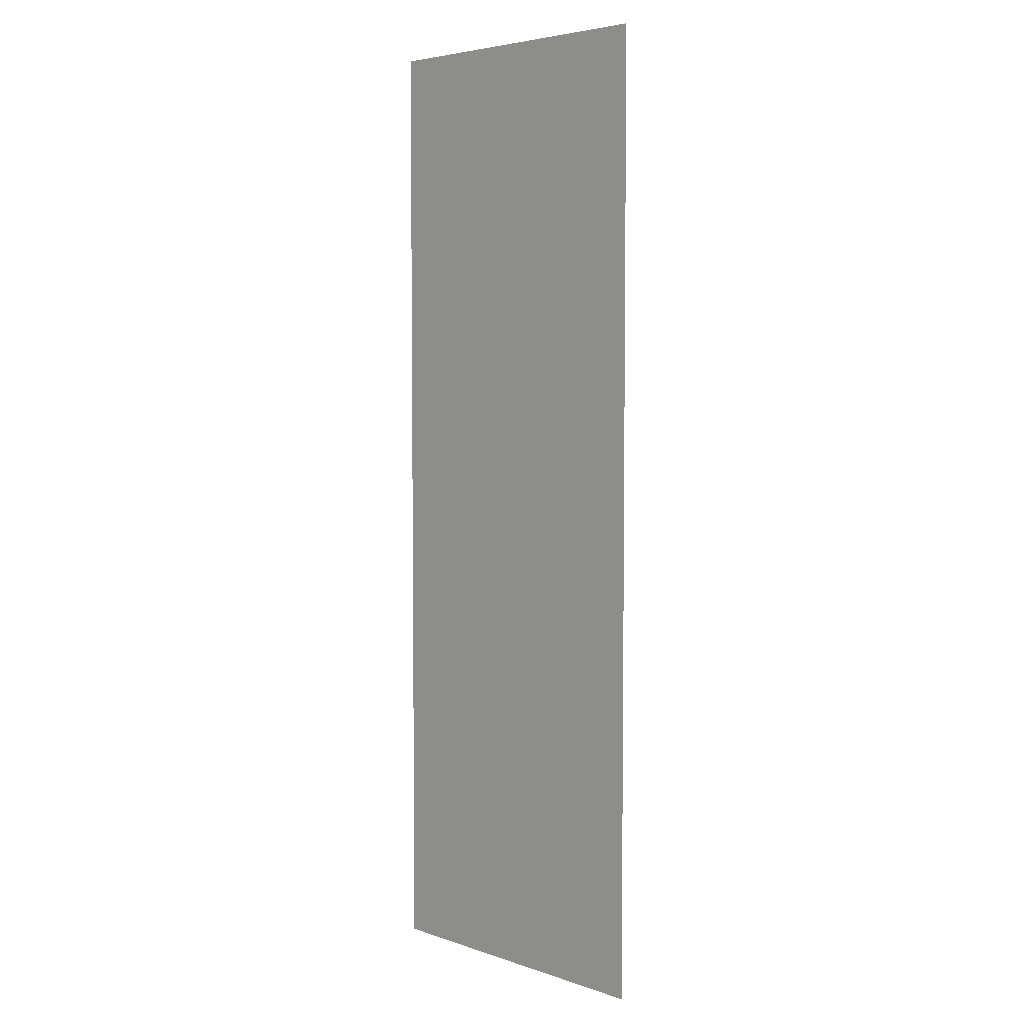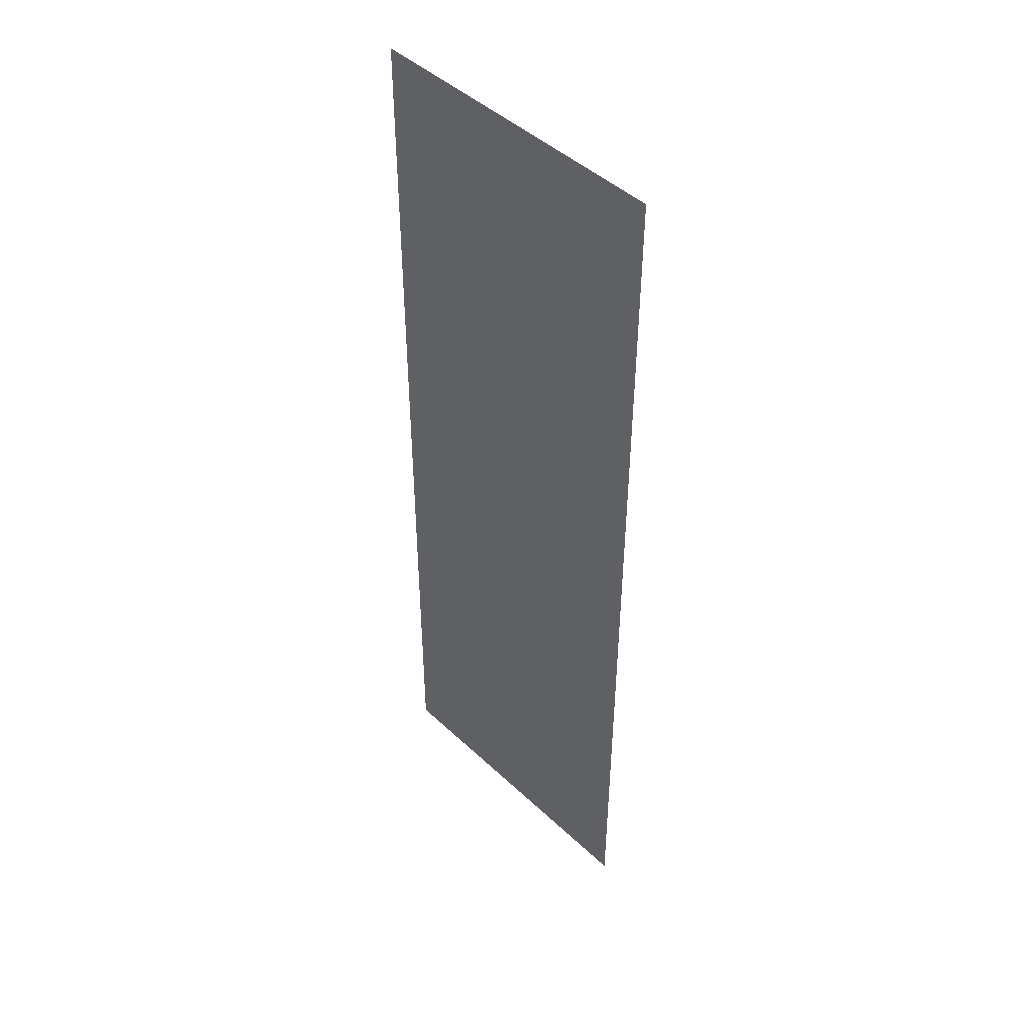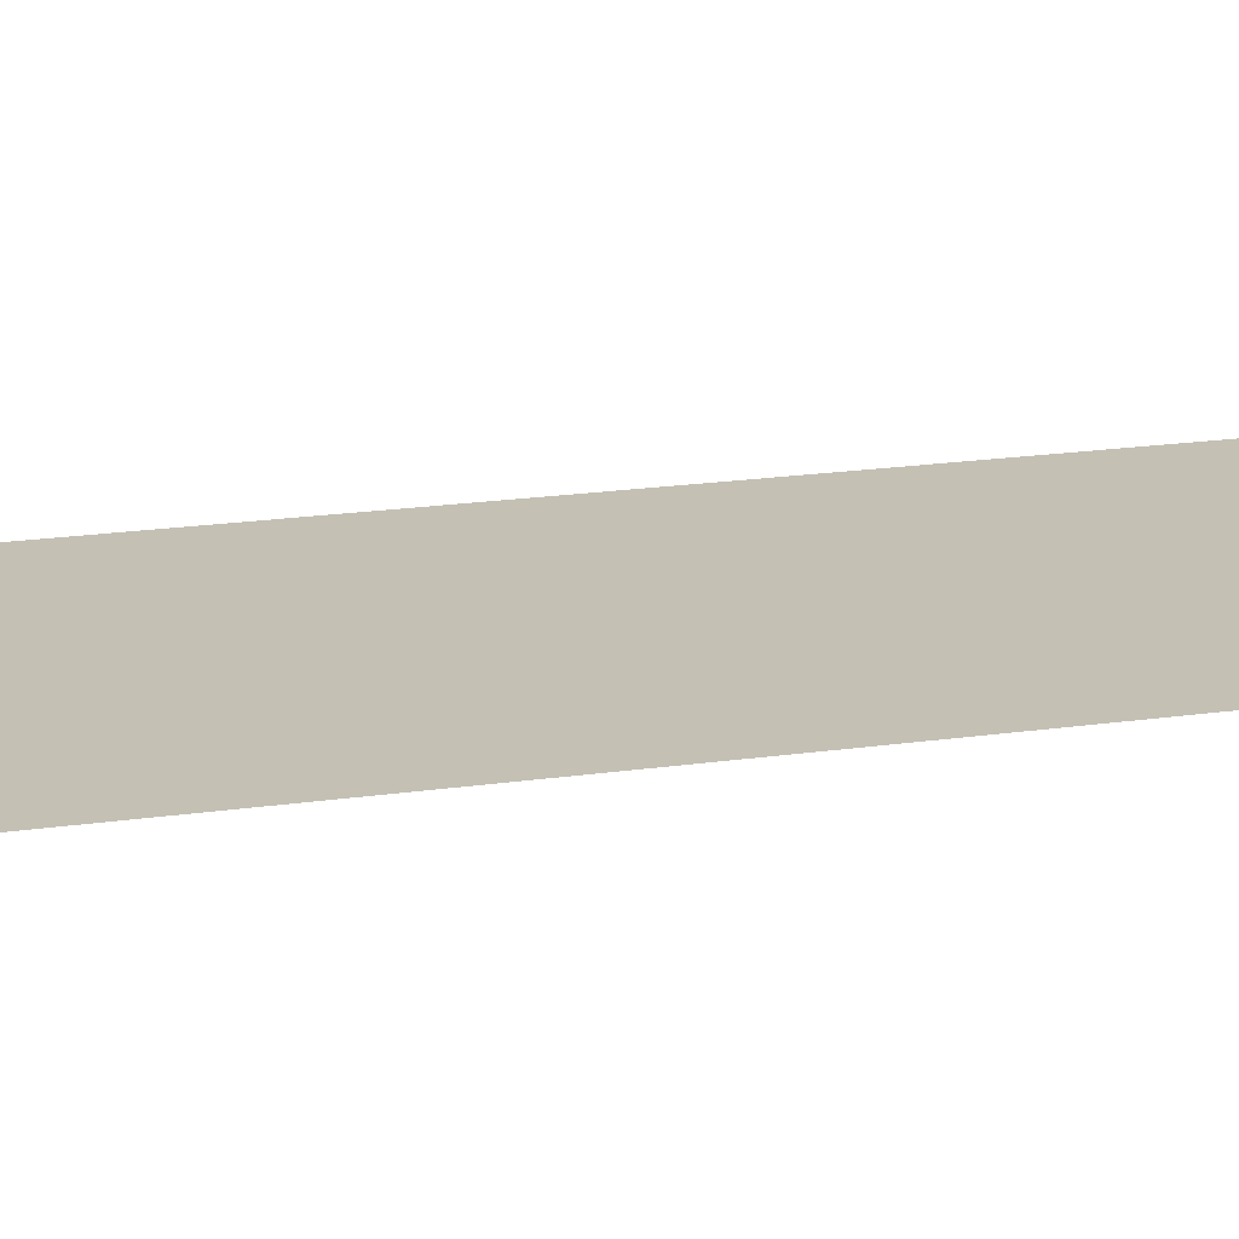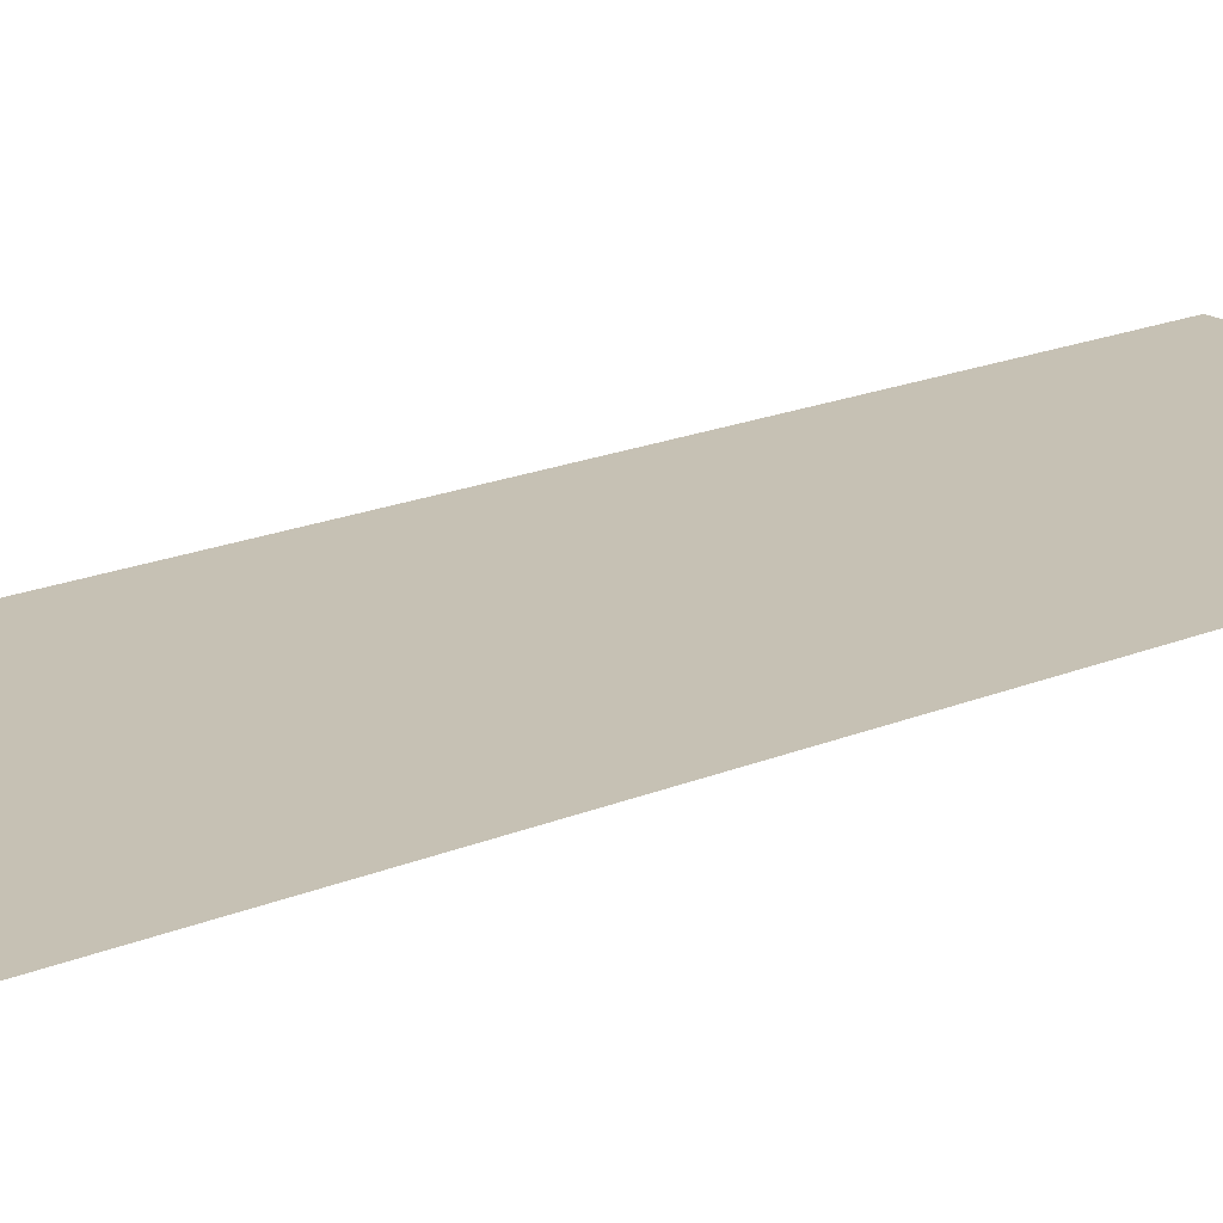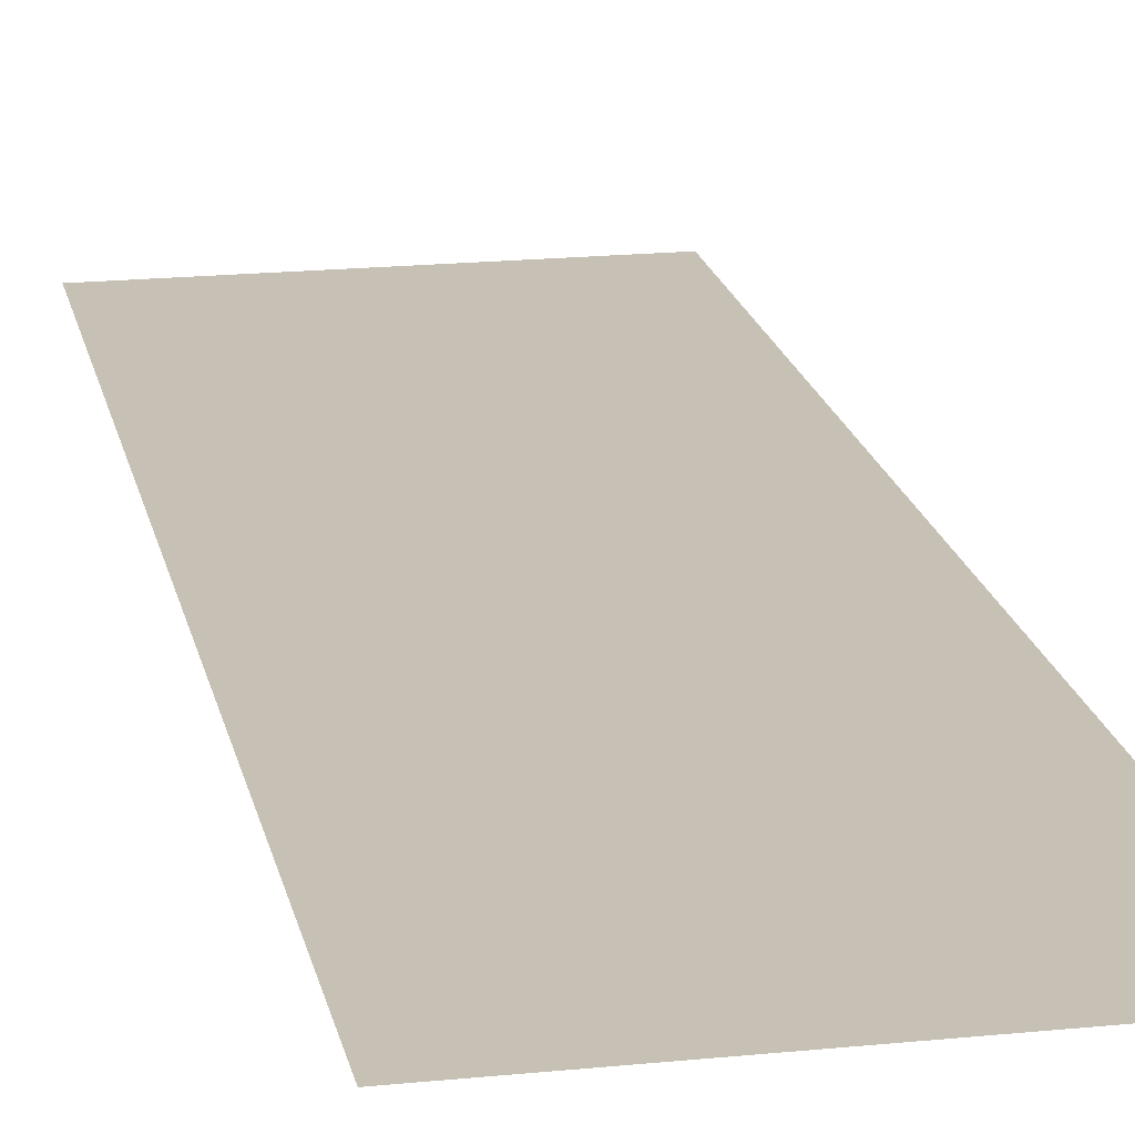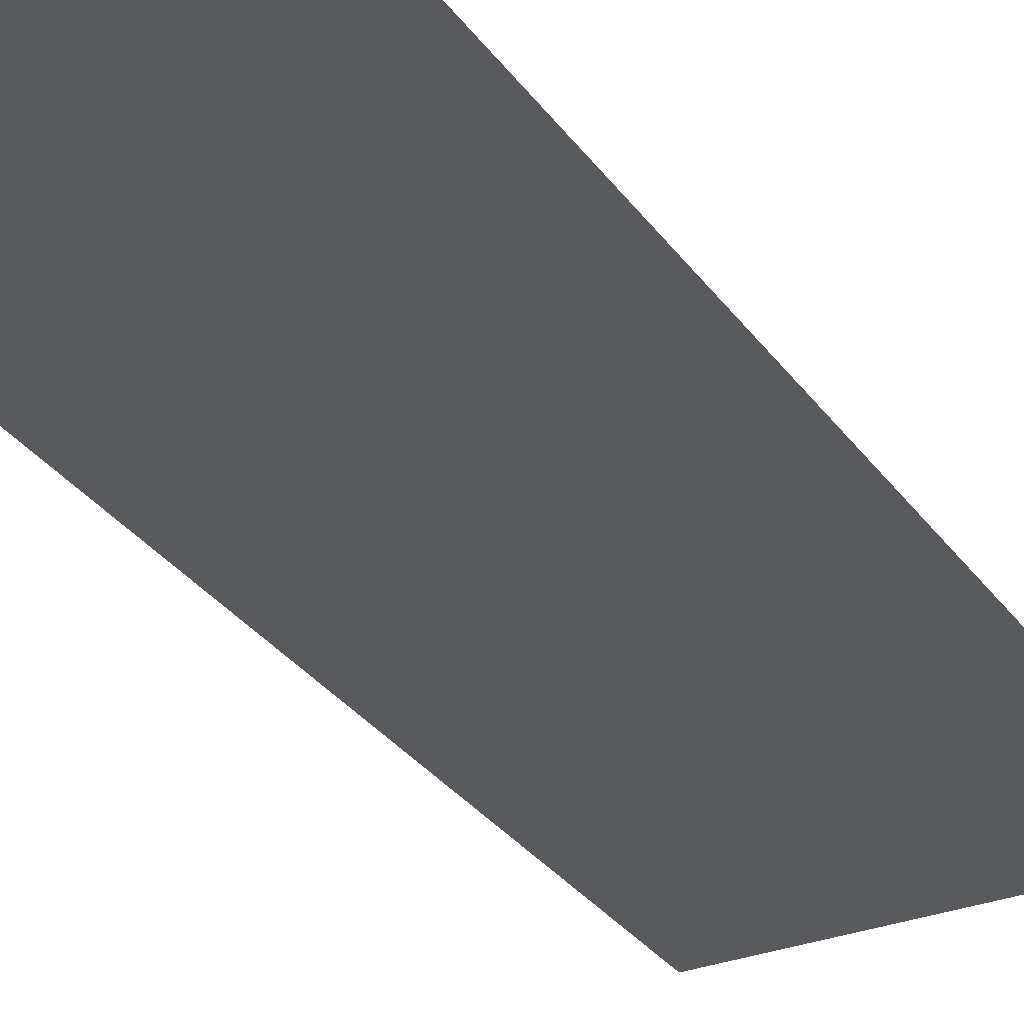
<metadata>
{"format":"obj","ext":"obj","renderer":"f3d","projection":"perspective","resolution":1024,"background":"white","views":[{"elev":4.7,"azim":46.7,"up":"+Y"},{"elev":45.8,"azim":46.9,"up":"+Y"},{"elev":18.2,"azim":73.8,"up":"+Z"},{"elev":18.5,"azim":50.7,"up":"+Z"},{"elev":18.6,"azim":168.9,"up":"+Z"},{"elev":-30.6,"azim":-151.1,"up":"+Z"}]}
</metadata>
<code>
v 0 -128 0
v -32 -128 0
v -32 -96 0
v 0 -96 0
v -32 -128 0
v -64 -128 0
v -64 -96 0
v -32 -96 0
v -64 -128 0
v -96 -128 0
v -96 -96 0
v -64 -96 0
v 0 -160 0
v -32 -160 0
v -32 -128 0
v 0 -128 0
v -32 -160 0
v -64 -160 0
v -64 -128 0
v -32 -128 0
v -64 -160 0
v -96 -160 0
v -96 -128 0
v -64 -128 0
v 0 -192 0
v -32 -192 0
v -32 -160 0
v 0 -160 0
v -32 -192 0
v -64 -192 0
v -64 -160 0
v -32 -160 0
v -64 -192 0
v -96 -192 0
v -96 -160 0
v -64 -160 0
v 0 -224 0
v -32 -224 0
v -32 -192 0
v 0 -192 0
v -32 -224 0
v -64 -224 0
v -64 -192 0
v -32 -192 0
v -64 -224 0
v -96 -224 0
v -96 -192 0
v -64 -192 0
v 0 -256 0
v -32 -256 0
v -32 -224 0
v 0 -224 0
v -32 -256 0
v -64 -256 0
v -64 -224 0
v -32 -224 0
v -64 -256 0
v -96 -256 0
v -96 -224 0
v -64 -224 0
v 0 -288 0
v -32 -288 0
v -32 -256 0
v 0 -256 0
v -32 -288 0
v -64 -288 0
v -64 -256 0
v -32 -256 0
v -64 -288 0
v -96 -288 0
v -96 -256 0
v -64 -256 0
v 0 -320 0
v -32 -320 0
v -32 -288 0
v 0 -288 0
v -32 -320 0
v -64 -320 0
v -64 -288 0
v -32 -288 0
v -64 -320 0
v -96 -320 0
v -96 -288 0
v -64 -288 0
v 0 -352 0
v -32 -352 0
v -32 -320 0
v 0 -320 0
v -32 -352 0
v -64 -352 0
v -64 -320 0
v -32 -320 0
v -64 -352 0
v -96 -352 0
v -96 -320 0
v -64 -320 0
v 0 -384 0
v -32 -384 0
v -32 -352 0
v 0 -352 0
v -32 -384 0
v -64 -384 0
v -64 -352 0
v -32 -352 0
v -64 -384 0
v -96 -384 0
v -96 -352 0
v -64 -352 0
g myMap_mesh_0244
f 1 2 3 4
f 5 6 7 8
f 9 10 11 12
f 13 14 15 16
f 17 18 19 20
f 21 22 23 24
f 25 26 27 28
f 29 30 31 32
f 33 34 35 36
f 37 38 39 40
f 41 42 43 44
f 45 46 47 48
f 49 50 51 52
f 53 54 55 56
f 57 58 59 60
f 61 62 63 64
f 65 66 67 68
f 69 70 71 72
f 73 74 75 76
f 77 78 79 80
f 81 82 83 84
f 85 86 87 88
f 89 90 91 92
f 93 94 95 96
f 97 98 99 100
f 101 102 103 104
f 105 106 107 108

</code>
